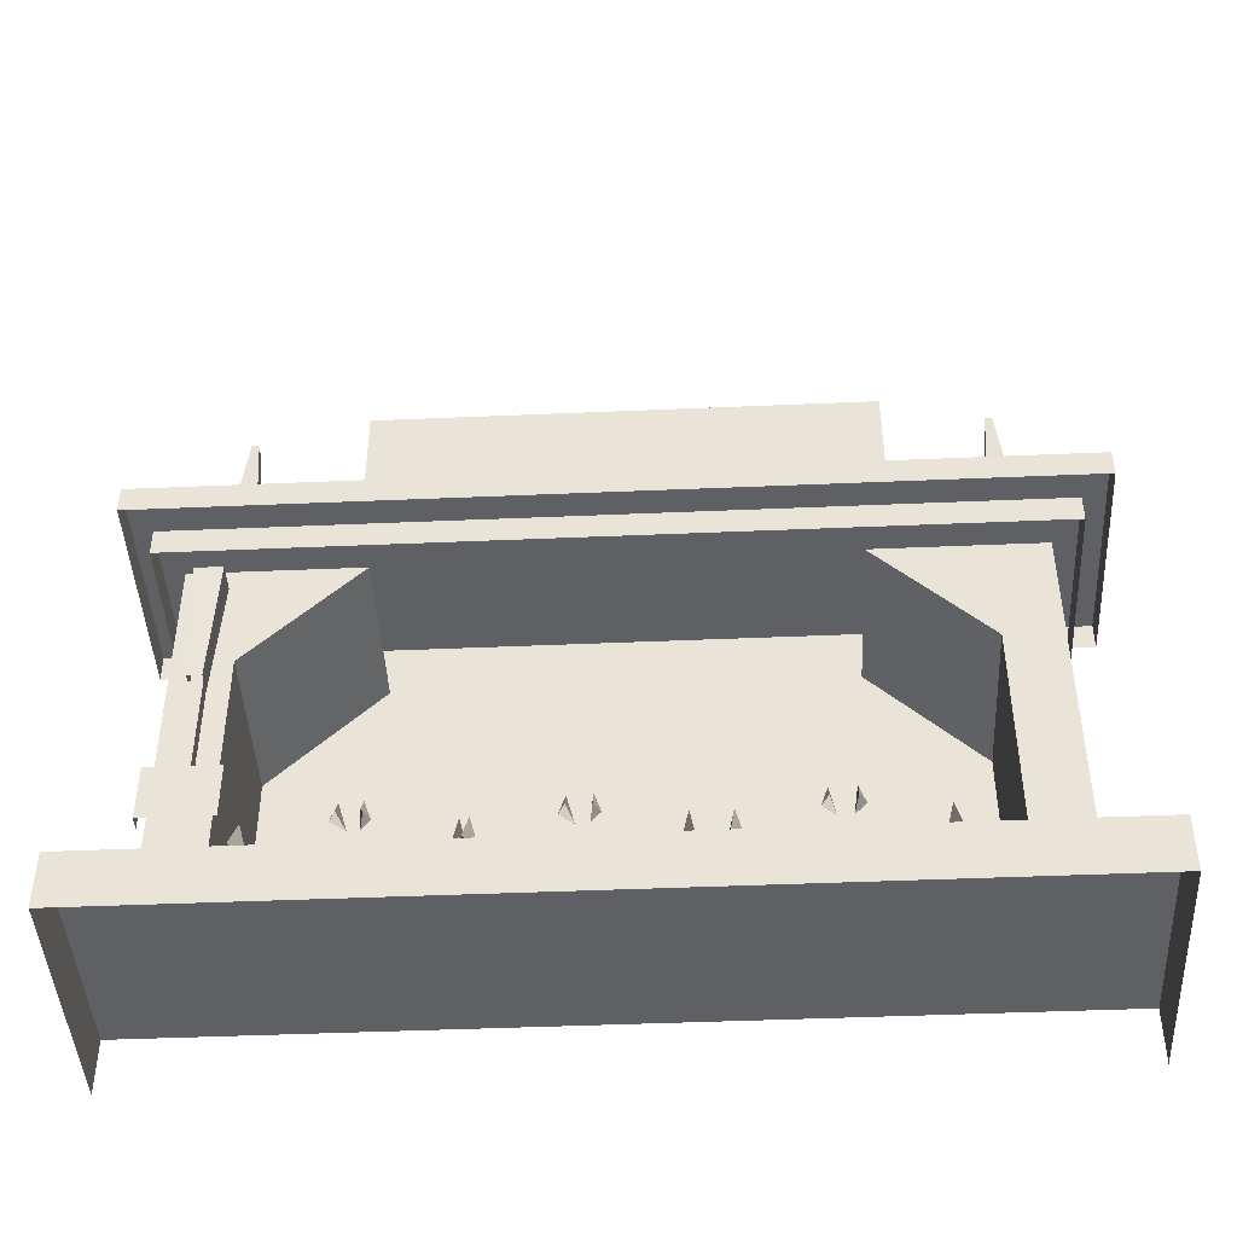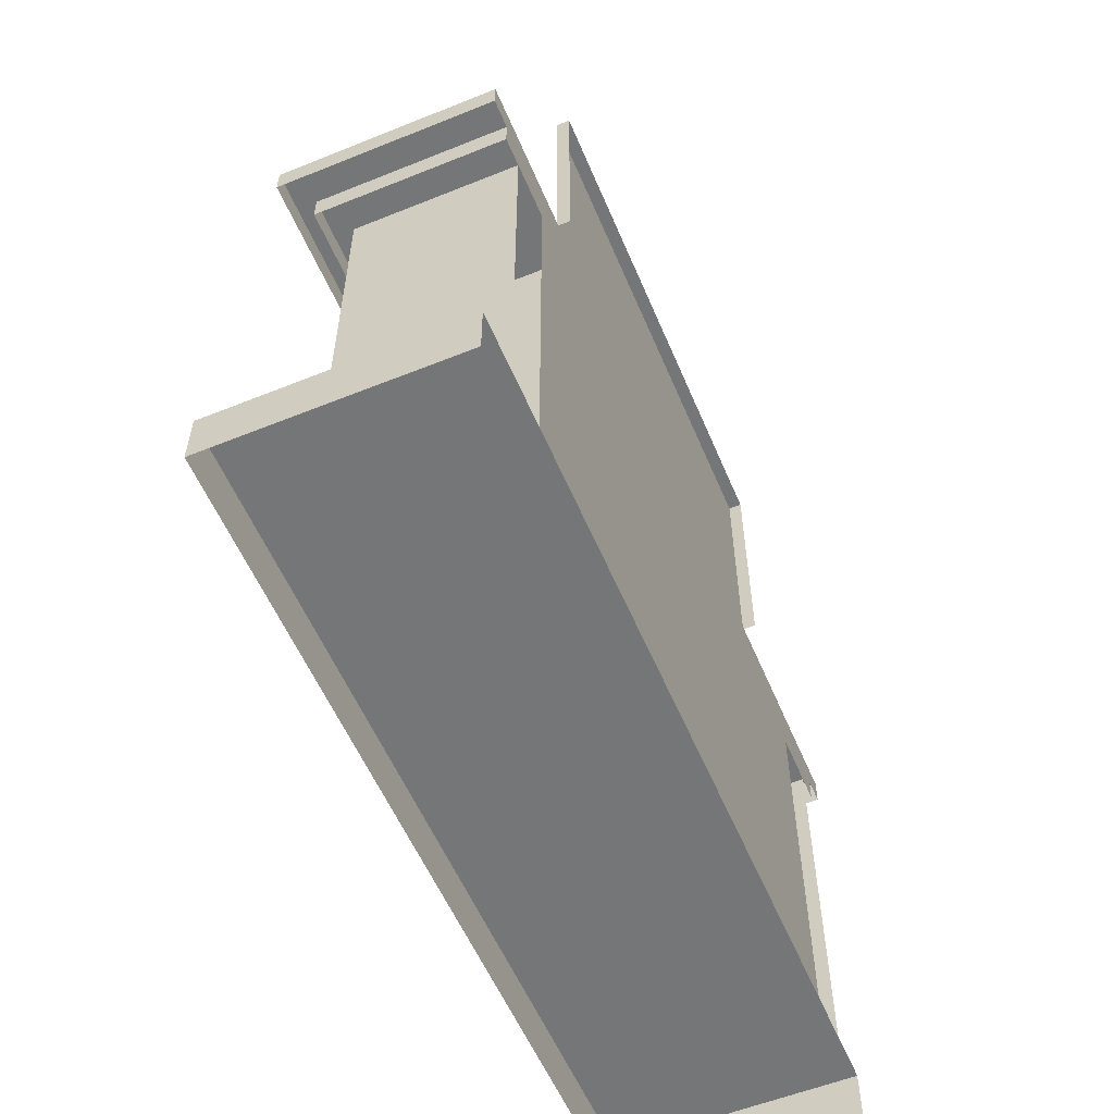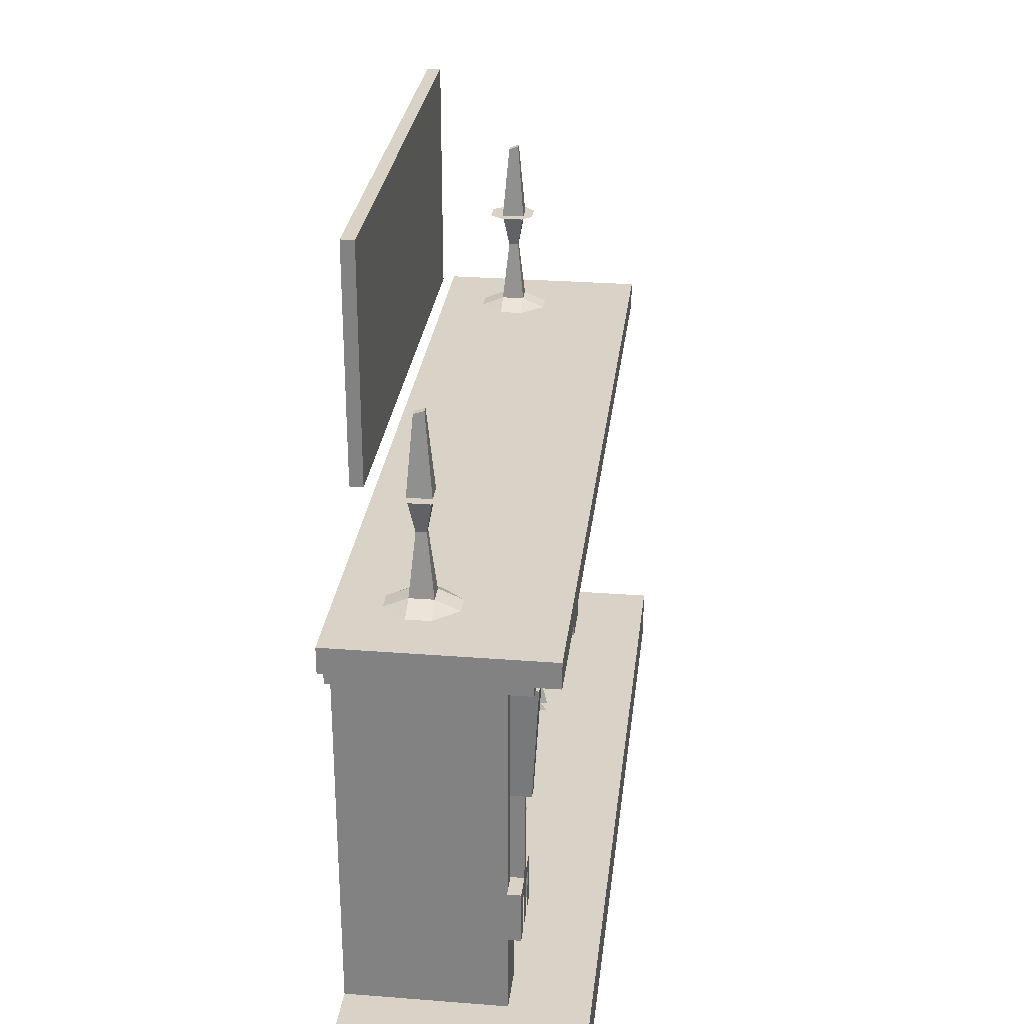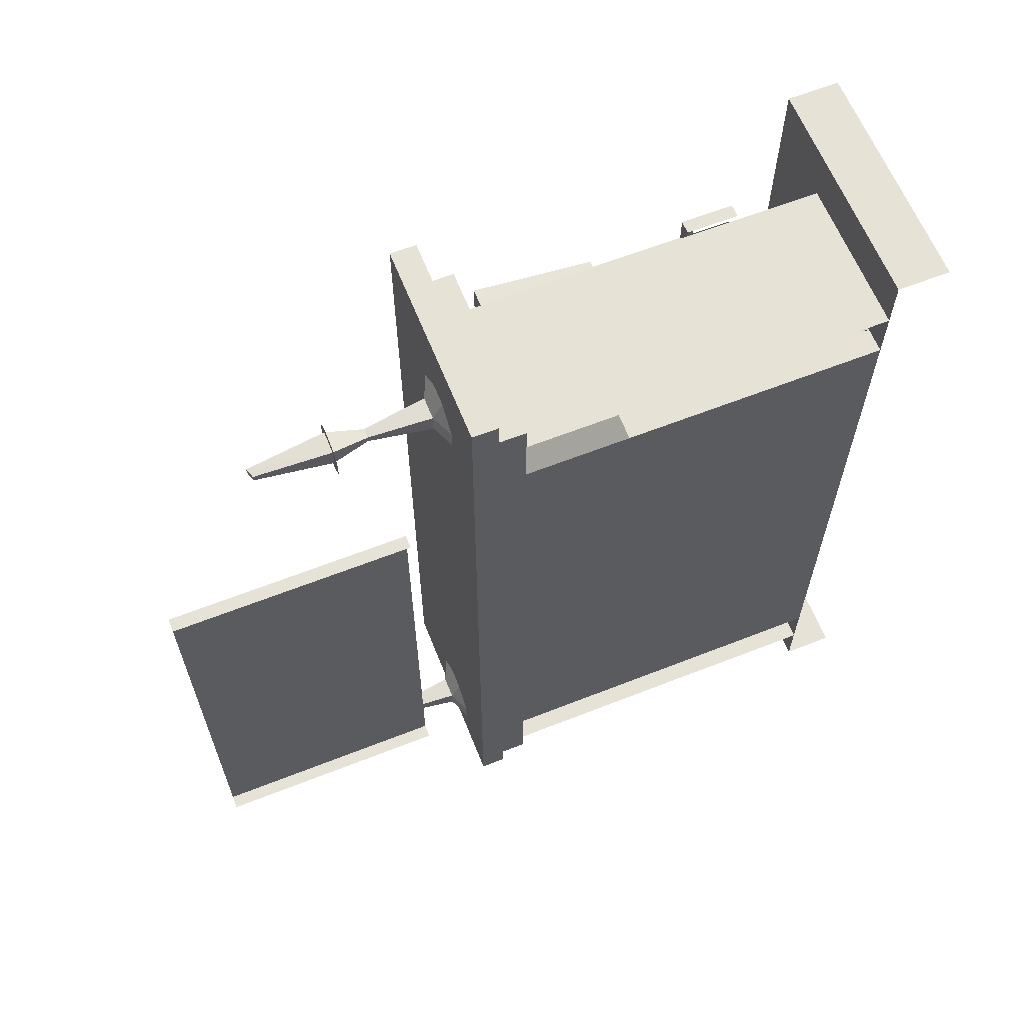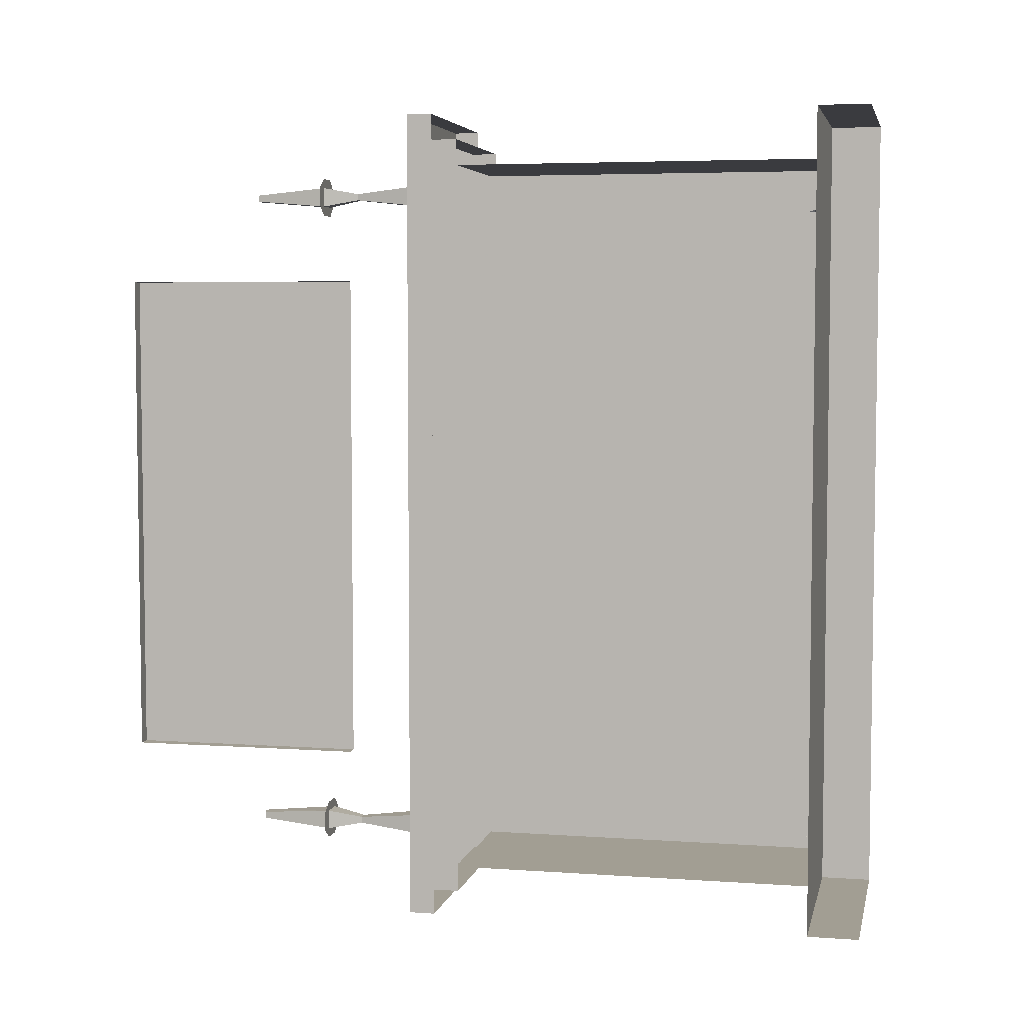
<metadata>
{"format":"obj","ext":"obj","renderer":"f3d","projection":"perspective","resolution":1024,"background":"white","views":[{"elev":-44.4,"azim":92.9,"up":"+Y"},{"elev":-56.7,"azim":-157.2,"up":"+Y"},{"elev":28.1,"azim":6.7,"up":"+Y"},{"elev":62.9,"azim":-111.7,"up":"+Z"},{"elev":5.0,"azim":-77.7,"up":"+Z"}]}
</metadata>
<code>
v -0.3359 1.156 -0.8359
v -0.2812 1.156 -0.8359
v -0.2969 1.305 -0.8203
v -0.3203 1.305 -0.8203
v -0.3359 1.156 -0.7891
v -0.3906 1.133 -0.8359
v -0.3359 1.133 -0.8828
v -0.2812 1.133 -0.8828
v -0.2266 1.133 -0.8359
v -0.2812 1.156 -0.7891
v -0.2969 1.305 -0.8047
v -0.2812 1.391 -0.8359
v -0.3359 1.391 -0.8359
v -0.3203 1.305 -0.8047
v -0.2812 1.133 -0.7422
v -0.3359 1.133 -0.7422
v -0.3906 1.133 -0.7891
v -0.2266 1.133 -0.7891
v -0.2812 1.391 -0.7891
v -0.3359 1.391 -0.7891
v -0.2969 1.578 -0.8047
v -0.3203 1.57 -0.8047
v -0.3203 1.57 -0.8203
v -0.2969 1.578 -0.8203
v -0.3672 1.391 -0.8359
v -0.3359 1.391 -0.8594
v -0.2812 1.391 -0.8594
v -0.2578 1.391 -0.8359
v -0.2578 1.391 -0.7891
v -0.2812 1.391 -0.7656
v -0.3359 1.391 -0.7656
v -0.3672 1.391 -0.7891
v -0.3359 1.156 0.7891
v -0.2812 1.156 0.7891
v -0.2969 1.305 0.8047
v -0.3203 1.305 0.8047
v -0.3359 1.156 0.8359
v -0.3906 1.133 0.7891
v -0.3359 1.133 0.7422
v -0.2812 1.133 0.7422
v -0.2266 1.133 0.7891
v -0.2812 1.156 0.8359
v -0.2969 1.305 0.8203
v -0.2812 1.391 0.7891
v -0.3359 1.391 0.7891
v -0.3203 1.305 0.8203
v -0.2812 1.133 0.8828
v -0.3359 1.133 0.8828
v -0.3906 1.133 0.8359
v -0.2266 1.133 0.8359
v -0.2812 1.391 0.8359
v -0.3359 1.391 0.8359
v -0.2969 1.578 0.8203
v -0.3203 1.57 0.8203
v -0.3203 1.57 0.8047
v -0.2969 1.578 0.8047
v -0.3672 1.391 0.7891
v -0.3359 1.391 0.7656
v -0.2812 1.391 0.7656
v -0.2578 1.391 0.7891
v -0.2578 1.391 0.8359
v -0.2812 1.391 0.8594
v -0.3359 1.391 0.8594
v -0.3672 1.391 0.8359
v -0.4688 1.781 0.5312
v -0.4688 1.781 -0.5312
v -0.4688 1.344 -0.5312
v -0.4688 1.344 0.5312
v -0.4688 1.844 0.5938
v -0.4688 1.844 -0.5938
v -0.4688 1.281 -0.5938
v -0.4688 1.281 0.5938
v -0.5 1.281 0.5938
v -0.5 1.844 0.5938
v -0.5 1.844 -0.5938
v -0.5 1.281 -0.5938
v -0.5 0.125 0.75
v -0.5 1 0.75
v -0.5 1 -0.75
v -0.5 0.125 -0.75
v -0.5 1.125 1
v -0.5 1.062 1
v -0.5 1.062 -1
v -0.5 1.125 -1
v 0 1.125 1
v 0 1.062 1
v 0 1.125 -1
v 0 1.062 -1
v -0.5 1.062 0.9375
v -0.5 1 0.9375
v -0.5 1 -0.9375
v -0.5 1.062 -0.9375
v -0.0625 1 -0.9375
v -0.0625 1.062 -0.9375
v -0.0625 1 0.9375
v -0.0625 1.062 0.9375
v -0.09375 0.6719 0.8281
v -0.09375 0.4531 0.8281
v -0.125 0.4531 0.8281
v -0.125 0.6719 0.8281
v -0.125 0.6719 0.7969
v -0.125 0.4531 0.7969
v -0.09375 0.4531 0.7969
v -0.09375 0.6719 0.7969
v -0.09375 0.4219 0.8281
v -0.09375 0.4219 0.8594
v -0.09375 0.4531 0.8906
v -0.125 0.4531 0.8906
v -0.09375 0.3281 0.8906
v -0.125 0.3281 0.8906
v -0.125 0.3281 0.7344
v -0.09375 0.3281 0.7344
v -0.09375 0.4531 0.7344
v -0.125 0.4531 0.7344
v -0.09375 0.4219 0.7969
v -0.09375 0.3281 0.8281
v -0.09375 0.3281 0.7969
v -0.09375 0.3281 0.8594
v -0.09375 0.4219 0.7656
v -0.09375 0.3281 0.7656
v -0.0625 0.9531 0.7812
v -0.0625 0.9531 0.8438
v -0.125 0.9531 0.8438
v -0.125 0.9531 0.7812
v -0.07812 0.6719 0.7969
v -0.07812 0.6719 0.8281
v -0.125 1 0.5
v -0.5 1 0.5
v -0.5 0.75 0.75
v -0.125 0.75 0.75
v -0.125 1 0.875
v -0.125 0.125 0.75
v -0.125 0.125 0.875
v -0.5 1 0.875
v -0.5 0.125 0.875
v -0.125 0.75 -0.75
v -0.5 0.75 -0.75
v -0.5 1 -0.5
v -0.125 1 -0.5
v -0.125 1 -0.875
v -0.125 0.125 -0.875
v -0.125 0.125 -0.75
v -0.5 0.125 -0.875
v -0.5 1 -0.875
v 0.0625 0.125 -1
v 0.0625 0.125 1
v -0.5 0.125 1
v -0.5 0.125 -1
v -0.5 0 -1
v 0.0625 0 -1
v 0.0625 0 1
v -0.5 0 1
v -0.3359 0.3594 0.5859
v -0.1641 0.1328 0.6016
v -0.3516 0.1328 0.6797
v -0.4609 0.1328 0.6016
v -0.3203 0.1328 0.5078
v -0.2266 0.1328 0.7656
v -0.4453 0.1328 0.7578
v -0.3047 0.4141 0.6875
v -0.1953 0.1328 0.6641
v -0.3828 0.1328 0.6406
v -0.2109 0.4062 0.7188
v -0.2266 0.3203 0.6953
v -0.1641 0.3203 0.7266
v -0.2578 0.3203 0.7422
v -0.2109 0.4531 0.4844
v -0.2109 0.4062 0.4688
v -0.1797 0.4062 0.4844
v -0.2422 0.4062 0.4922
v -0.4297 0.5078 0.2969
v -0.4453 0.4531 0.3125
v -0.4297 0.4531 0.2812
v -0.3984 0.4531 0.2969
v -0.1953 0.3438 0.2969
v -0.2578 0.3438 0.3281
v -0.2422 0.4297 0.3047
v -0.2891 0.3438 0.2812
v -0.2109 0.4297 0.5391
v -0.2422 0.4297 0.5547
v -0.2422 0.4766 0.5391
v -0.2734 0.4297 0.5234
v -0.4531 0.4766 0.7422
v -0.4688 0.4766 0.7109
v -0.4531 0.5312 0.7266
v -0.4297 0.4766 0.7266
v -0.3828 0.1328 0.5703
v -0.4141 0.1328 0.4844
v -0.2266 0.3359 0.5234
v -0.1641 0.1328 0.5703
v -0.2266 0.1328 0.4531
v -0.2266 0.3359 0.4062
v -0.4141 0.1328 0.4531
v -0.3828 0.1328 0.3594
v -0.1641 0.1328 0.3594
v -0.2266 0.1328 0.4844
v -0.3516 0.1328 0.25
v -0.1641 0.1328 0.3281
v -0.3359 0.3594 0.3438
v -0.4609 0.1328 0.3281
v -0.3203 0.1328 0.4219
v -0.3047 0.4141 0.2422
v -0.4453 0.1328 0.1719
v -0.2266 0.1328 0.1641
v -0.1953 0.1328 0.2656
v -0.3828 0.1328 0.2891
v -0.3359 0.3594 0.1484
v -0.1641 0.1328 0.1641
v -0.3516 0.1328 0.2422
v -0.4609 0.1328 0.1641
v -0.3203 0.1328 0.07031
v -0.2266 0.1328 0.3281
v -0.4453 0.1328 0.3203
v -0.3047 0.4141 0.25
v -0.1953 0.1328 0.2266
v -0.3828 0.1328 0.2031
v -0.2109 0.4062 0.2812
v -0.2266 0.3203 0.2578
v -0.1641 0.3203 0.2891
v -0.2578 0.3203 0.3047
v -0.2109 0.4531 0.04688
v -0.2109 0.4062 0.03125
v -0.1797 0.4062 0.04688
v -0.2422 0.4062 0.05469
v -0.4297 0.5078 -0.1406
v -0.4453 0.4531 -0.125
v -0.4297 0.4531 -0.1562
v -0.3984 0.4531 -0.1406
v -0.1953 0.3438 -0.1406
v -0.2578 0.3438 -0.1094
v -0.2422 0.4297 -0.1328
v -0.2891 0.3438 -0.1562
v -0.2109 0.4297 0.1016
v -0.2422 0.4297 0.1172
v -0.2422 0.4766 0.1016
v -0.2734 0.4297 0.08594
v -0.4531 0.4766 0.3047
v -0.4688 0.4766 0.2734
v -0.4531 0.5312 0.2891
v -0.4297 0.4766 0.2891
v -0.3828 0.1328 0.1328
v -0.4141 0.1328 0.04688
v -0.2266 0.3359 0.08594
v -0.1641 0.1328 0.1328
v -0.2266 0.1328 0.01562
v -0.2266 0.3359 -0.03125
v -0.4141 0.1328 0.01562
v -0.3828 0.1328 -0.07812
v -0.1641 0.1328 -0.07812
v -0.2266 0.1328 0.04688
v -0.3516 0.1328 -0.1875
v -0.1641 0.1328 -0.1094
v -0.3359 0.3594 -0.09375
v -0.4609 0.1328 -0.1094
v -0.3203 0.1328 -0.01562
v -0.3047 0.4141 -0.1953
v -0.4453 0.1328 -0.2656
v -0.2266 0.1328 -0.2734
v -0.1953 0.1328 -0.1719
v -0.3828 0.1328 -0.1484
v -0.2266 0.1328 -0.1719
v -0.4453 0.1328 -0.1797
v -0.3047 0.4141 -0.25
v -0.1953 0.1328 -0.2734
v -0.3828 0.1328 -0.2969
v -0.3516 0.1328 -0.6875
v -0.1641 0.1328 -0.6094
v -0.3359 0.3594 -0.5938
v -0.4609 0.1328 -0.6094
v -0.3203 0.1328 -0.5156
v -0.3828 0.1328 -0.3672
v -0.4141 0.1328 -0.4531
v -0.2266 0.3359 -0.4141
v -0.1641 0.1328 -0.3672
v -0.2266 0.1328 -0.4844
v -0.1953 0.3438 -0.6406
v -0.2578 0.3438 -0.6094
v -0.2422 0.4297 -0.6328
v -0.2891 0.3438 -0.6562
v -0.2109 0.4297 -0.3984
v -0.2422 0.4297 -0.3828
v -0.2422 0.4766 -0.3984
v -0.2734 0.4297 -0.4141
v -0.4531 0.4766 -0.1953
v -0.4688 0.4766 -0.2266
v -0.4531 0.5312 -0.2109
v -0.4297 0.4766 -0.2109
v -0.2109 0.4062 -0.2188
v -0.2266 0.3203 -0.2422
v -0.1641 0.3203 -0.2109
v -0.2578 0.3203 -0.1953
v -0.2109 0.4531 -0.4531
v -0.2109 0.4062 -0.4688
v -0.1797 0.4062 -0.4531
v -0.2422 0.4062 -0.4453
v -0.4297 0.5078 -0.6406
v -0.4453 0.4531 -0.625
v -0.4297 0.4531 -0.6562
v -0.3984 0.4531 -0.6406
v -0.3359 0.3594 -0.3516
v -0.1641 0.1328 -0.3359
v -0.3516 0.1328 -0.2578
v -0.4609 0.1328 -0.3359
v -0.3203 0.1328 -0.4297
v -0.2266 0.3359 -0.5312
v -0.4141 0.1328 -0.4844
v -0.3828 0.1328 -0.5781
v -0.1641 0.1328 -0.5781
v -0.2266 0.1328 -0.4531
v -0.3047 0.4141 -0.6953
v -0.4453 0.1328 -0.7656
v -0.2266 0.1328 -0.7734
v -0.1953 0.1328 -0.6719
v -0.3828 0.1328 -0.6484
v -0.625 0.125 0
v 1.25 0.125 0
v -0.625 0.125 -1
v 0.5 0 -1
v 0.5 2 -1
v -0.5 2 1
v 0.5 0 1
v -0.3359 1.156 -0.8359
v -0.3359 1.156 -0.8359
v -0.3359 1.156 -0.8359
v -0.3359 1.156 -0.8359
v -0.3359 1.156 -0.8359
v -0.3359 1.156 -0.8359
f 1 2 3
f 1 3 4
f 1 4 5
f 1 5 6
f 1 6 7
f 1 7 2
f 2 7 8
f 2 8 9
f 2 9 10
f 2 10 3
f 3 10 11
f 3 11 12
f 3 12 4
f 4 12 13
f 4 13 14
f 4 14 5
f 5 14 11
f 5 11 10
f 5 10 15
f 5 15 16
f 5 16 17
f 5 17 6
f 9 18 10
f 10 18 15
f 19 11 14
f 19 14 20
f 19 20 21
f 19 21 12
f 19 12 11
f 14 13 20
f 20 13 22
f 20 22 21
f 21 22 23
f 21 23 24
f 21 24 12
f 12 24 13
f 13 24 23
f 13 23 22
f 25 26 27
f 25 27 28
f 25 28 29
f 25 29 30
f 25 30 31
f 25 31 32
f 33 34 35
f 33 35 36
f 33 36 37
f 33 37 38
f 33 38 39
f 33 39 34
f 34 39 40
f 34 40 41
f 34 41 42
f 34 42 35
f 35 42 43
f 35 43 44
f 35 44 36
f 36 44 45
f 36 45 46
f 36 46 37
f 37 46 43
f 37 43 42
f 37 42 47
f 37 47 48
f 37 48 49
f 37 49 38
f 41 50 42
f 42 50 47
f 51 43 46
f 51 46 52
f 51 52 53
f 51 53 44
f 51 44 43
f 46 45 52
f 52 45 54
f 52 54 53
f 53 54 55
f 53 55 56
f 53 56 44
f 44 56 45
f 45 56 55
f 45 55 54
f 57 58 59
f 57 59 60
f 57 60 61
f 57 61 62
f 57 62 63
f 57 63 64
f 65 66 67
f 65 67 68
f 65 68 69
f 65 69 70
f 65 70 66
f 66 70 71
f 66 71 67
f 67 71 68
f 68 71 72
f 68 72 69
f 69 72 73
f 69 73 74
f 69 74 70
f 70 74 75
f 70 75 71
f 71 75 76
f 77 78 79
f 77 79 80
f 81 82 83
f 81 83 84
f 81 84 85
f 81 85 82
f 82 85 86
f 86 85 87
f 86 87 88
f 88 87 84
f 88 84 83
f 85 84 87
f 89 90 91
f 89 91 92
f 92 91 93
f 92 93 94
f 94 93 95
f 94 95 96
f 96 95 90
f 96 90 89
f 97 98 99
f 97 99 100
f 101 102 103
f 101 103 104
f 104 103 97
f 97 103 98
f 98 103 105
f 98 105 106
f 98 106 107
f 98 107 99
f 99 107 108
f 108 107 109
f 108 109 110
f 111 112 113
f 111 113 114
f 114 113 103
f 114 103 102
f 105 103 115
f 105 115 116
f 116 115 117
f 106 118 109
f 106 109 107
f 103 113 119
f 103 119 115
f 113 112 120
f 113 120 119
f 121 122 123
f 121 123 124
f 121 124 101
f 121 101 125
f 121 125 122
f 122 125 126
f 122 126 123
f 123 126 100
f 127 128 129
f 127 129 130
f 127 130 131
f 131 130 132
f 131 132 133
f 131 133 134
f 134 133 135
f 130 129 77
f 130 77 132
f 136 137 138
f 136 138 139
f 136 139 140
f 136 140 141
f 136 141 142
f 136 142 137
f 137 142 80
f 143 141 140
f 143 140 144
f 145 146 147
f 145 147 148
f 145 148 149
f 145 149 150
f 145 150 146
f 146 150 151
f 146 151 152
f 146 152 147
f 153 154 155
f 153 155 156
f 153 156 157
f 153 157 154
f 158 159 160
f 158 160 161
f 161 160 162
f 162 160 159
f 163 164 165
f 163 165 166
f 163 166 164
f 167 168 169
f 167 169 170
f 167 170 168
f 171 172 173
f 171 173 174
f 171 174 172
f 175 176 177
f 175 177 178
f 178 177 176
f 179 180 181
f 179 181 182
f 182 181 180
f 183 184 185
f 183 185 186
f 186 185 184
f 187 188 189
f 187 189 190
f 190 189 191
f 191 189 188
f 192 193 194
f 192 194 195
f 192 195 196
f 192 196 193
f 197 198 199
f 197 199 200
f 200 199 201
f 201 199 198
f 202 203 204
f 202 204 205
f 202 205 206
f 202 206 203
f 207 208 209
f 207 209 210
f 207 210 211
f 207 211 208
f 212 213 214
f 212 214 215
f 215 214 216
f 216 214 213
f 217 218 219
f 217 219 220
f 217 220 218
f 221 222 223
f 221 223 224
f 221 224 222
f 225 226 227
f 225 227 228
f 225 228 226
f 229 230 231
f 229 231 232
f 232 231 230
f 233 234 235
f 233 235 236
f 236 235 234
f 237 238 239
f 237 239 240
f 240 239 238
f 241 242 243
f 241 243 244
f 244 243 245
f 245 243 242
f 246 247 248
f 246 248 249
f 246 249 250
f 246 250 247
f 251 252 253
f 251 253 254
f 254 253 255
f 255 253 252
f 256 257 258
f 256 258 259
f 256 259 260
f 256 260 257
f 261 262 263
f 261 263 264
f 264 263 265
f 265 263 262
f 266 267 268
f 266 268 269
f 269 268 270
f 270 268 267
f 271 272 273
f 271 273 274
f 274 273 275
f 275 273 272
f 276 277 278
f 276 278 279
f 279 278 277
f 280 281 282
f 280 282 283
f 283 282 281
f 284 285 286
f 284 286 287
f 287 286 285
f 288 289 290
f 288 290 291
f 288 291 289
f 292 293 294
f 292 294 295
f 292 295 293
f 296 297 298
f 296 298 299
f 296 299 297
f 300 301 302
f 300 302 303
f 300 303 304
f 300 304 301
f 305 306 307
f 305 307 308
f 305 308 309
f 305 309 306
f 310 311 312
f 310 312 313
f 310 313 314
f 310 314 311

</code>
